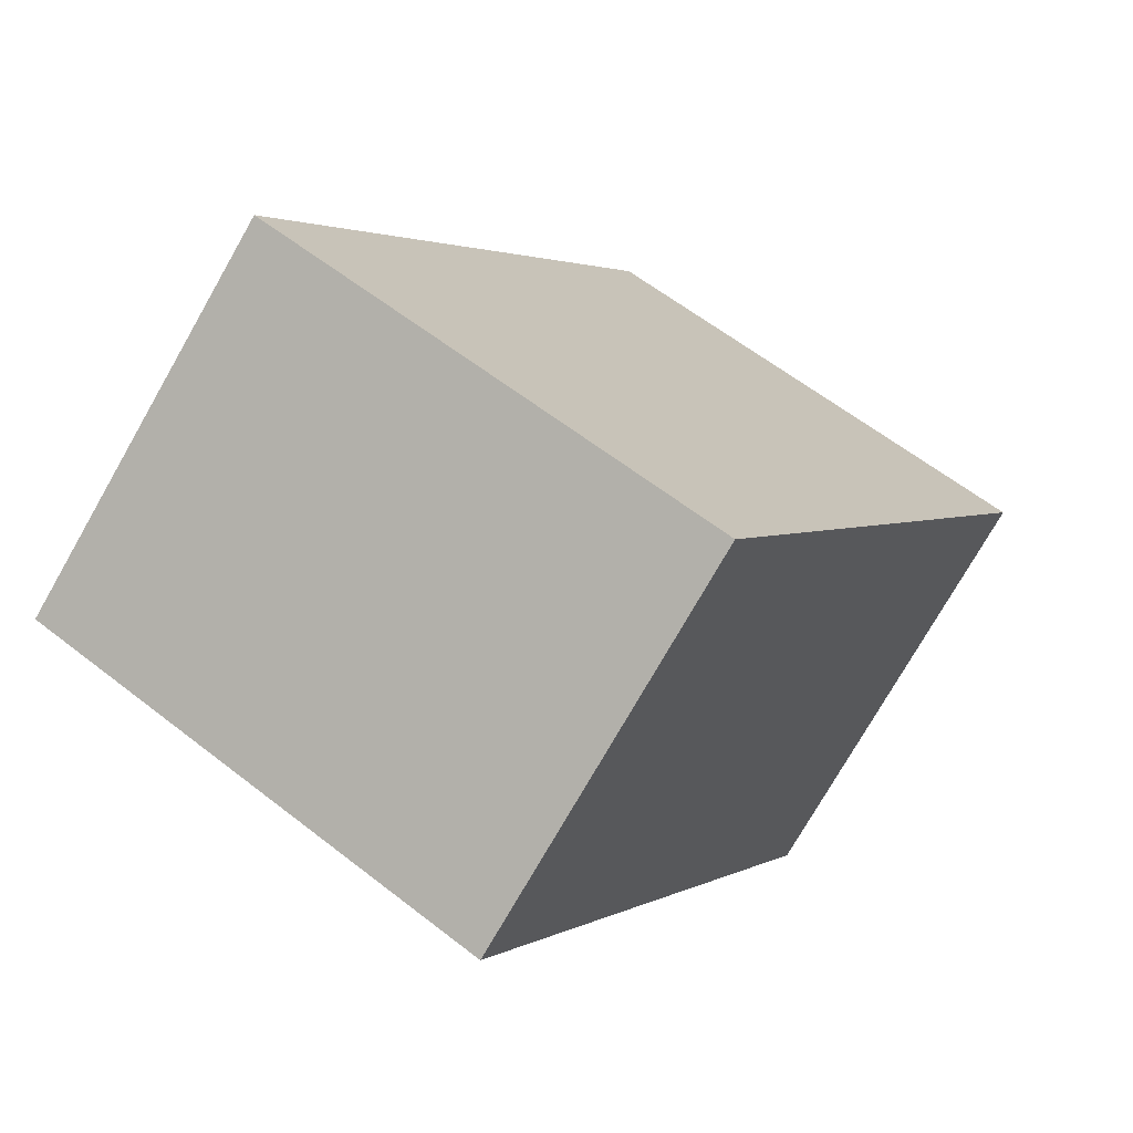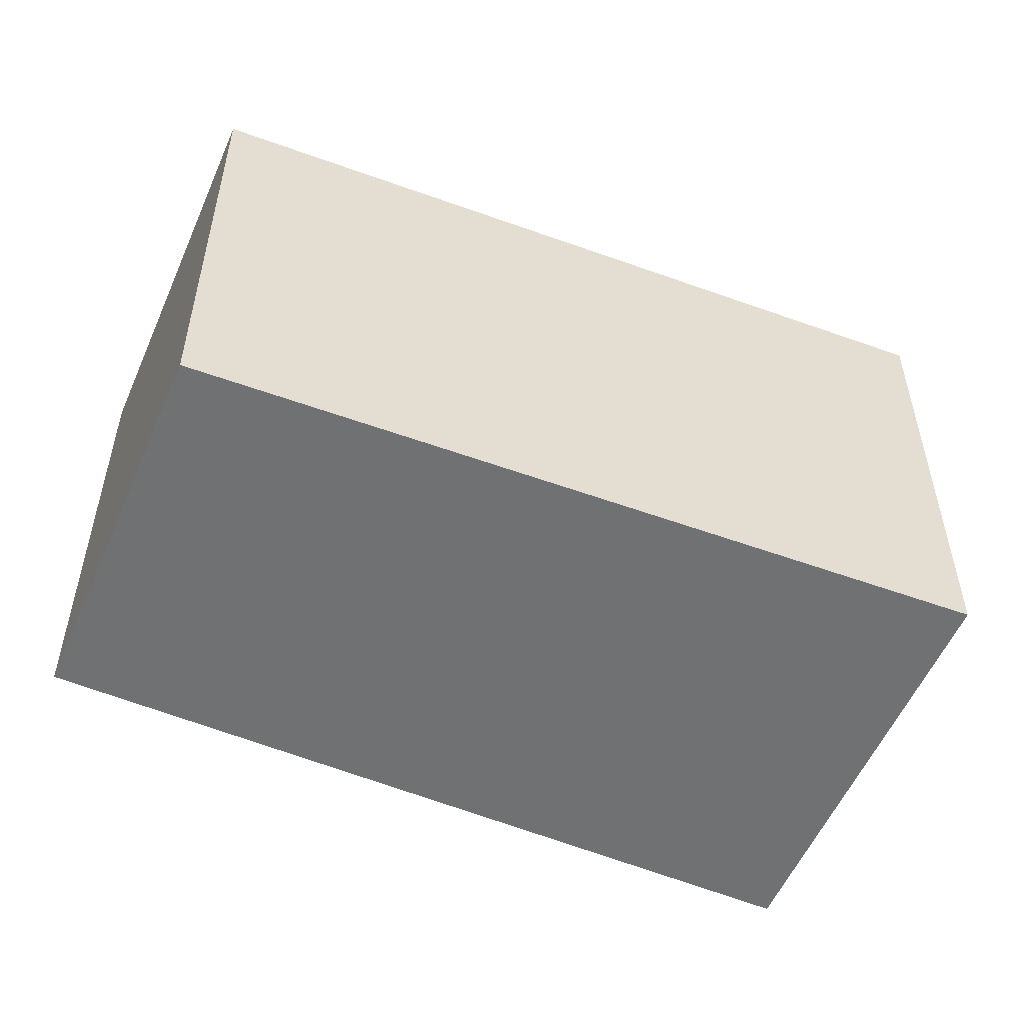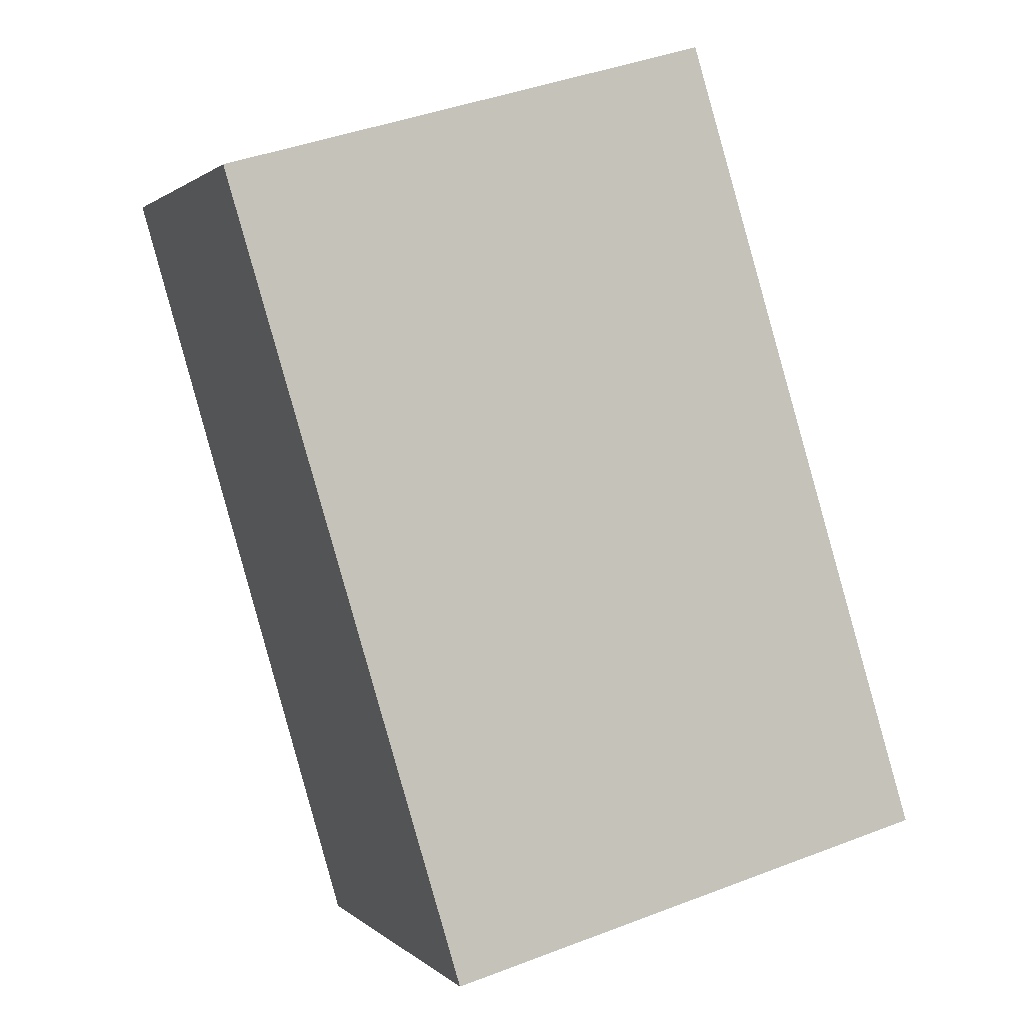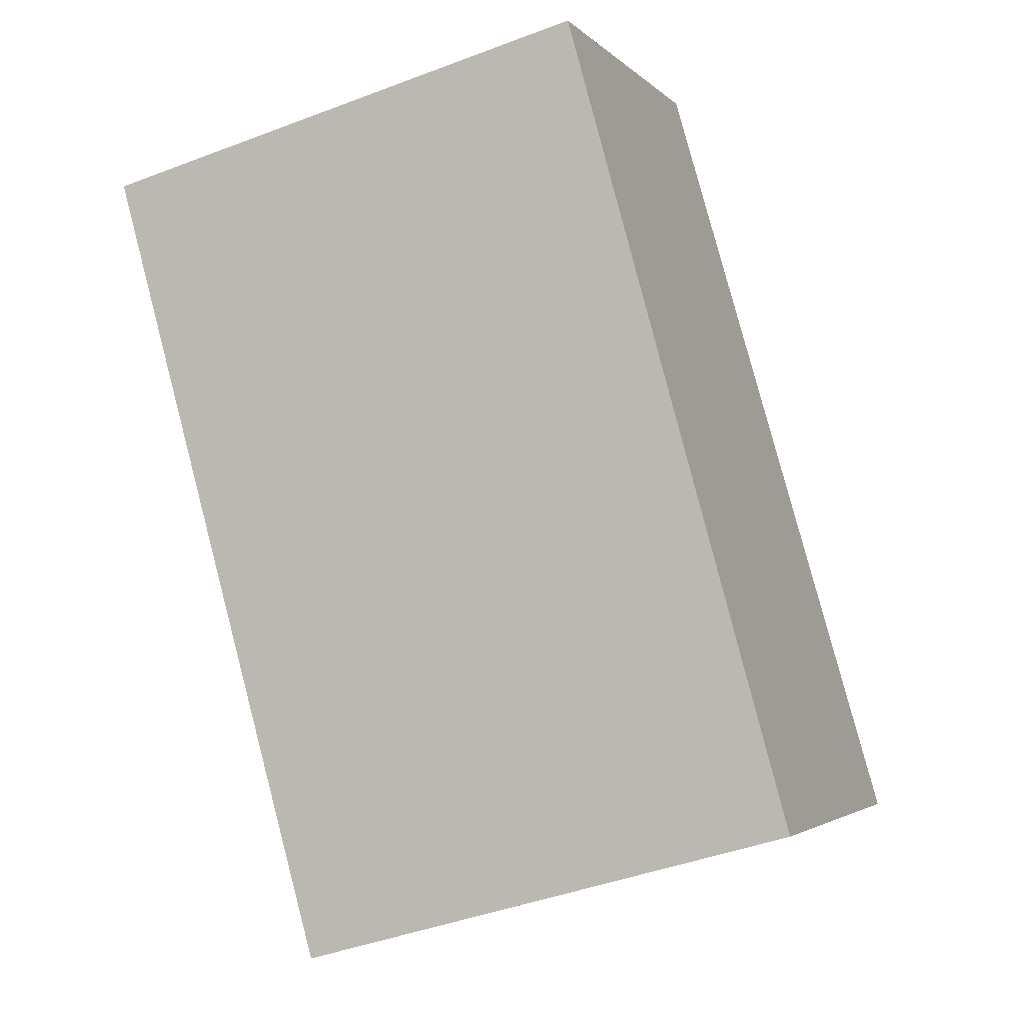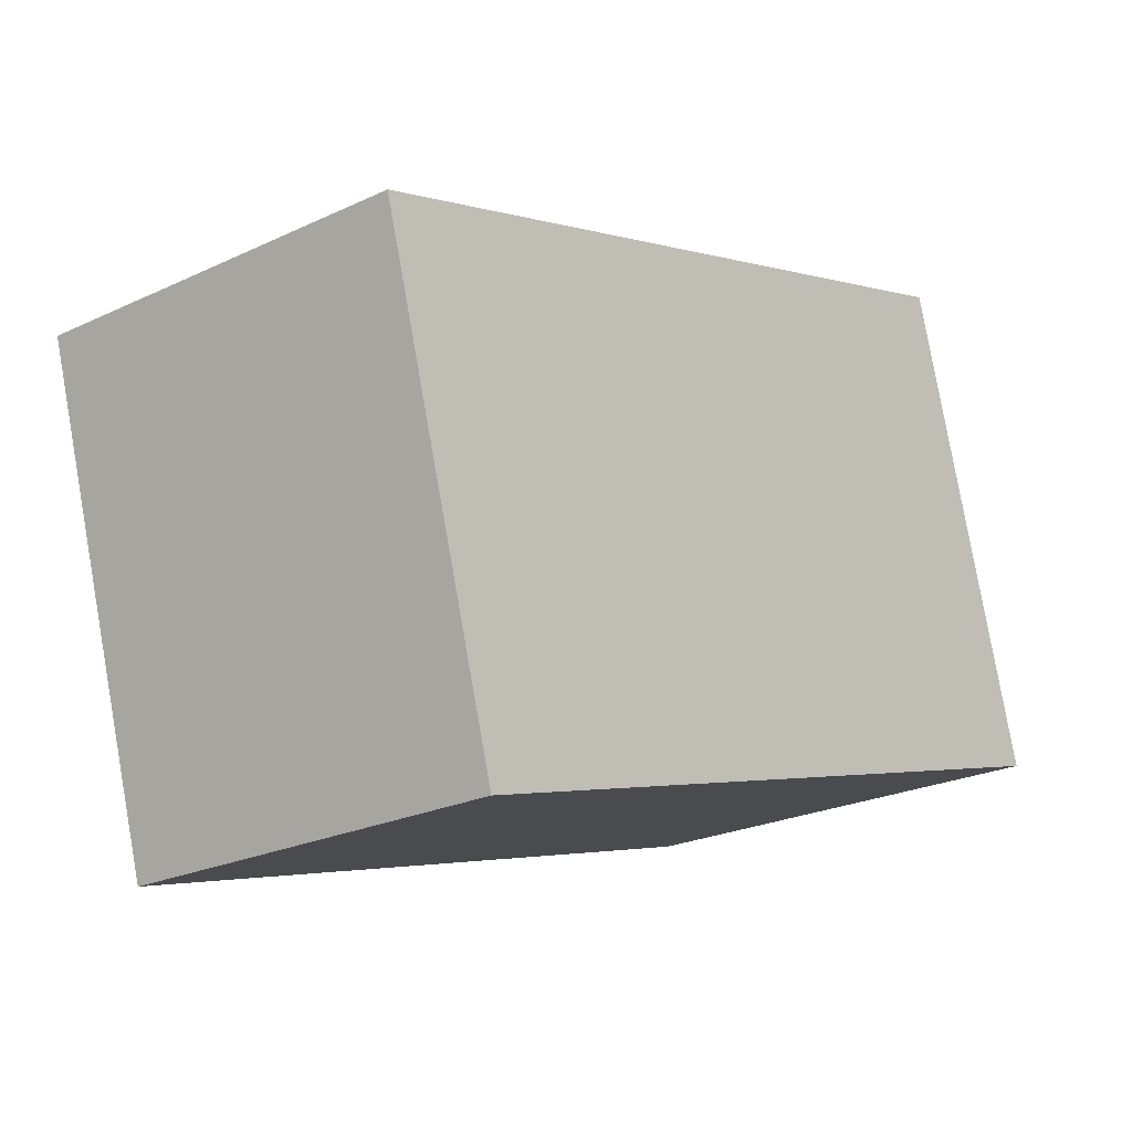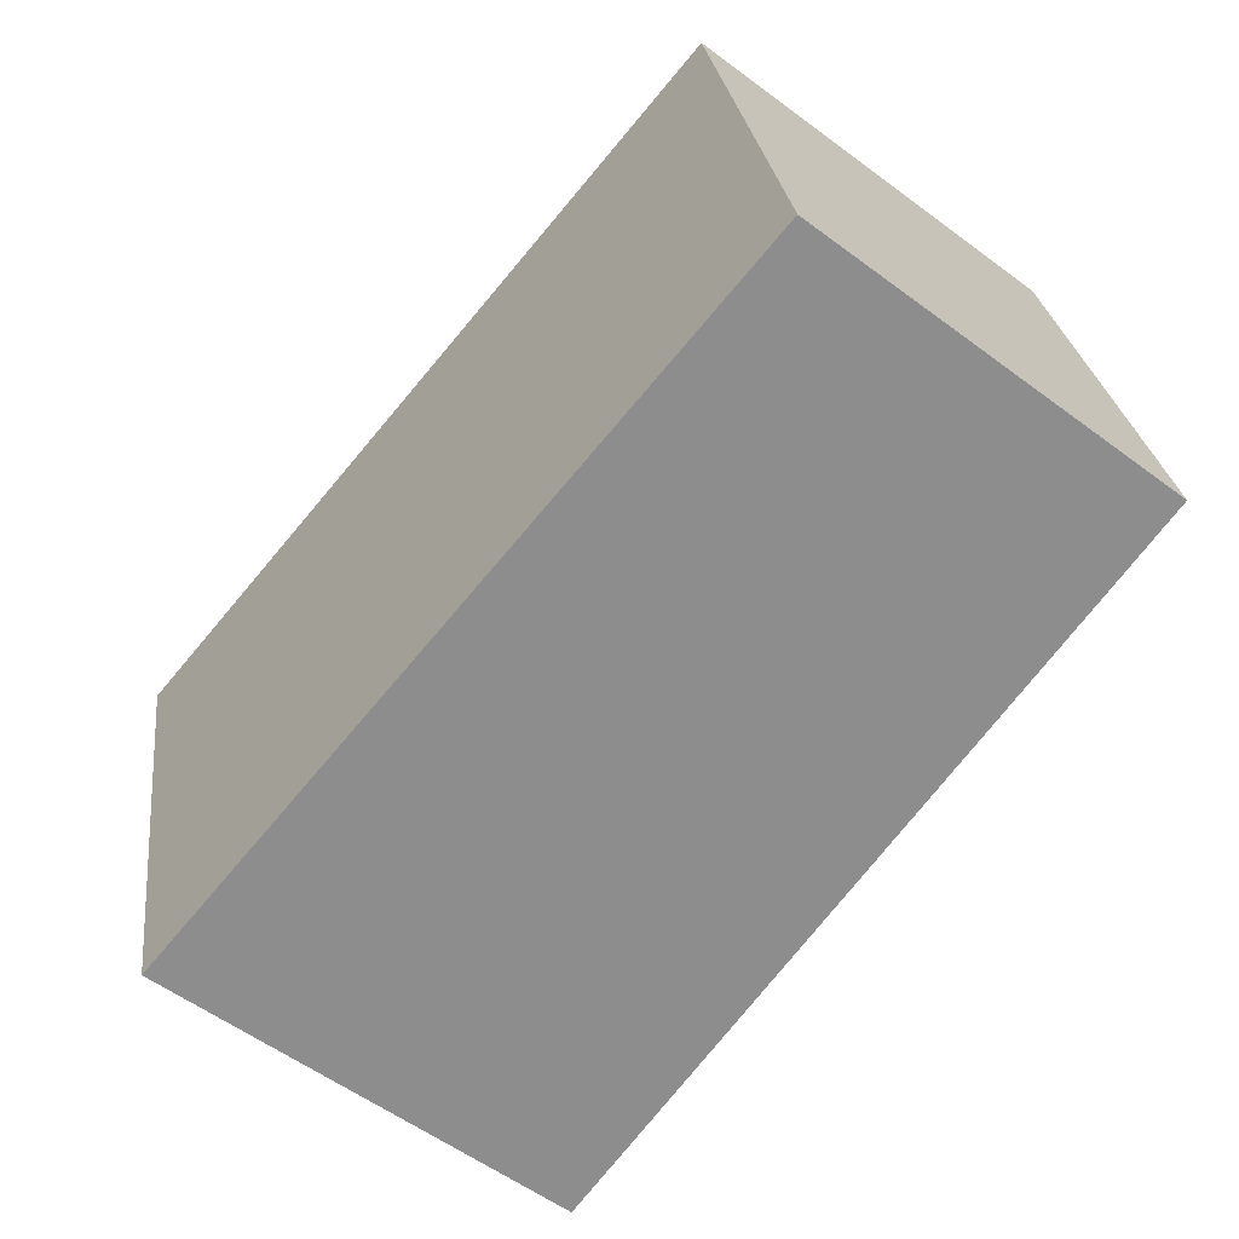
<metadata>
{"format":"obj","ext":"obj","renderer":"f3d","projection":"perspective","resolution":1024,"background":"white","views":[{"elev":59.6,"azim":-51.1,"up":"+Z"},{"elev":-55.2,"azim":29.1,"up":"+Y"},{"elev":41.6,"azim":65.1,"up":"+Z"},{"elev":-42.9,"azim":-65.6,"up":"+Z"},{"elev":79.5,"azim":-10.0,"up":"+Z"},{"elev":25.7,"azim":173.3,"up":"+Z"}]}
</metadata>
<code>
v  2.908 4.586 2.253
v  2.934 4.586 -3.856
v  0 4.586 2.808e-16
v  7.705 4.586 -3.461
v  4.504 4.586 -5.919
v  4.603 4.586 -5.843
v  4.504 3.624e-16 -5.919
v  4.603 3.578e-16 -5.843
v  7.705 2.119e-16 -3.461
v  0 0 0
v  2.934 2.361e-16 -3.856
v  2.908 -1.38e-16 2.253
g defaultobject
f 1 2 3
f 2 1 4
f 2 4 5
f 5 4 6
f 6 7 5
f 7 6 4
f 7 4 8
f 8 4 9
f 7 2 5
f 2 7 3
f 3 7 10
f 10 7 11
f 10 1 3
f 1 10 12
f 12 4 1
f 4 12 9
f 11 12 10
f 12 11 9
f 9 11 7
f 9 7 8

</code>
